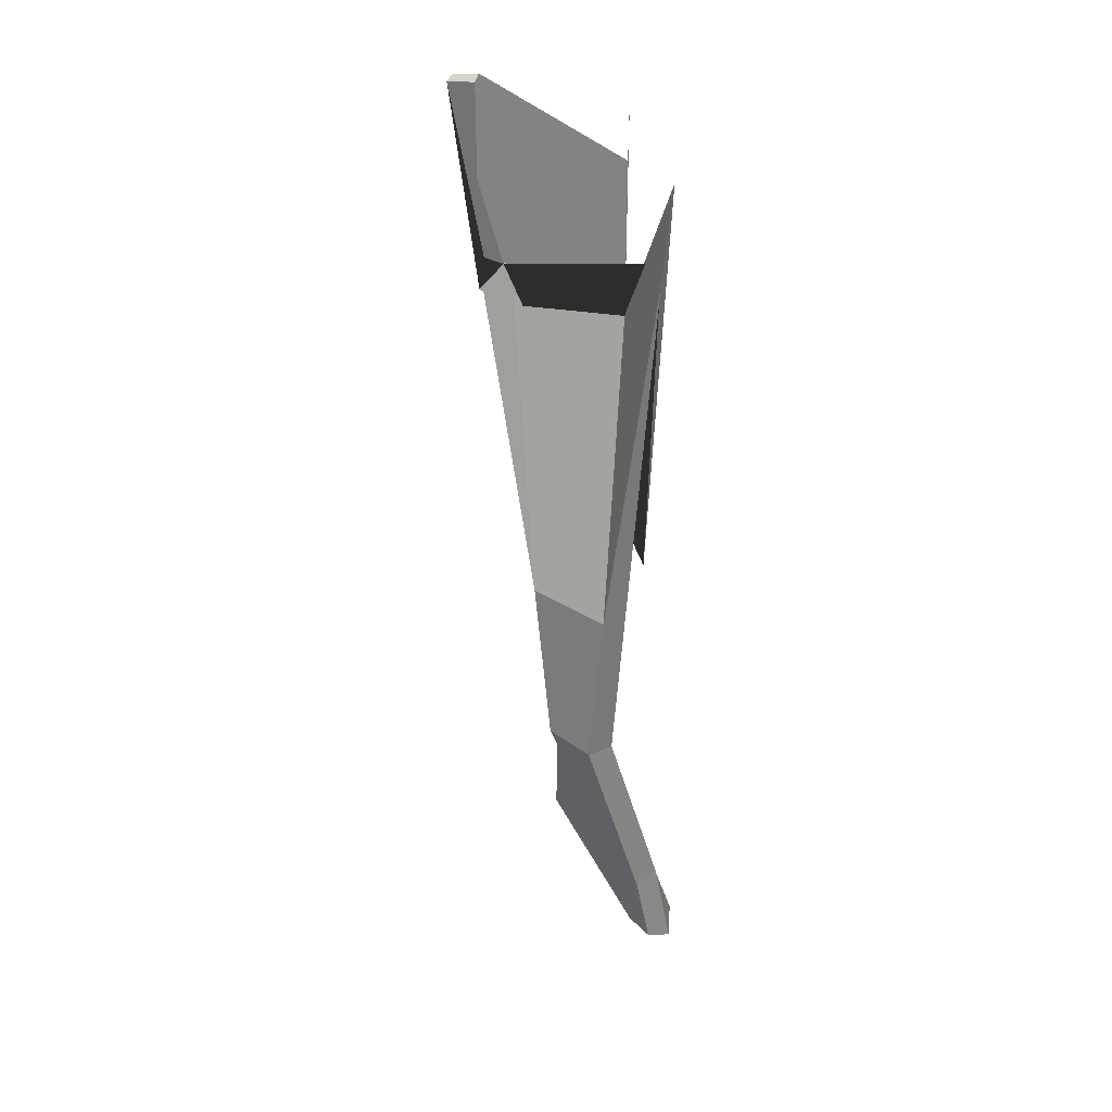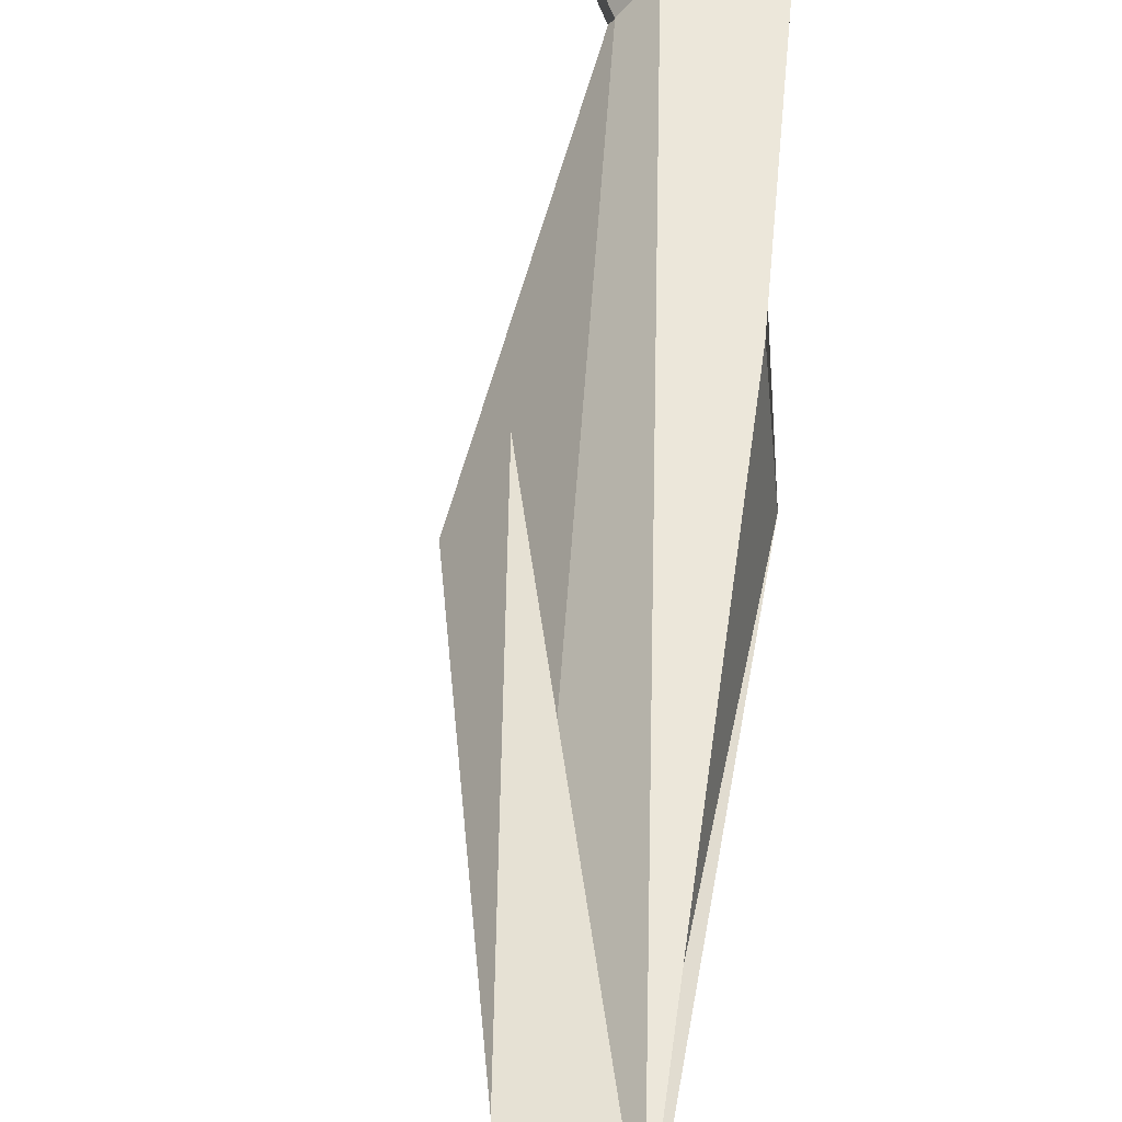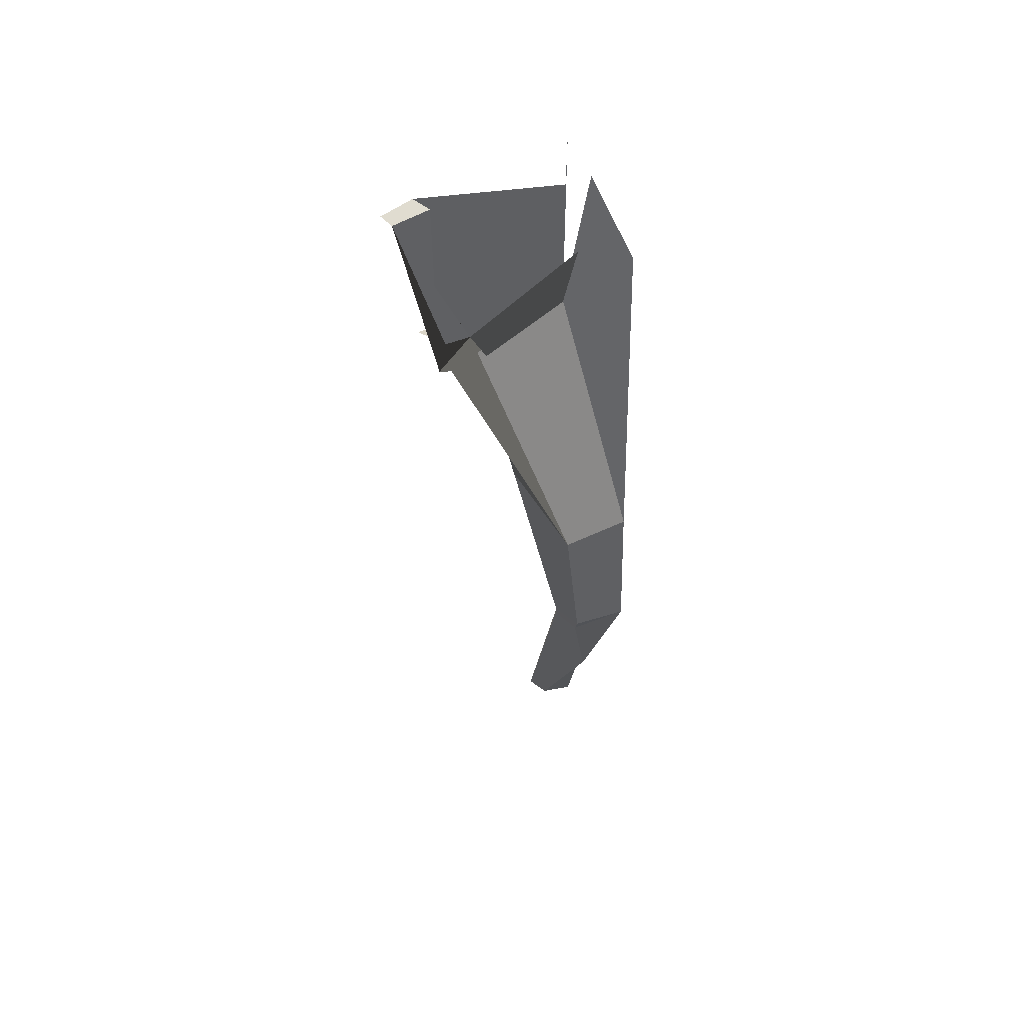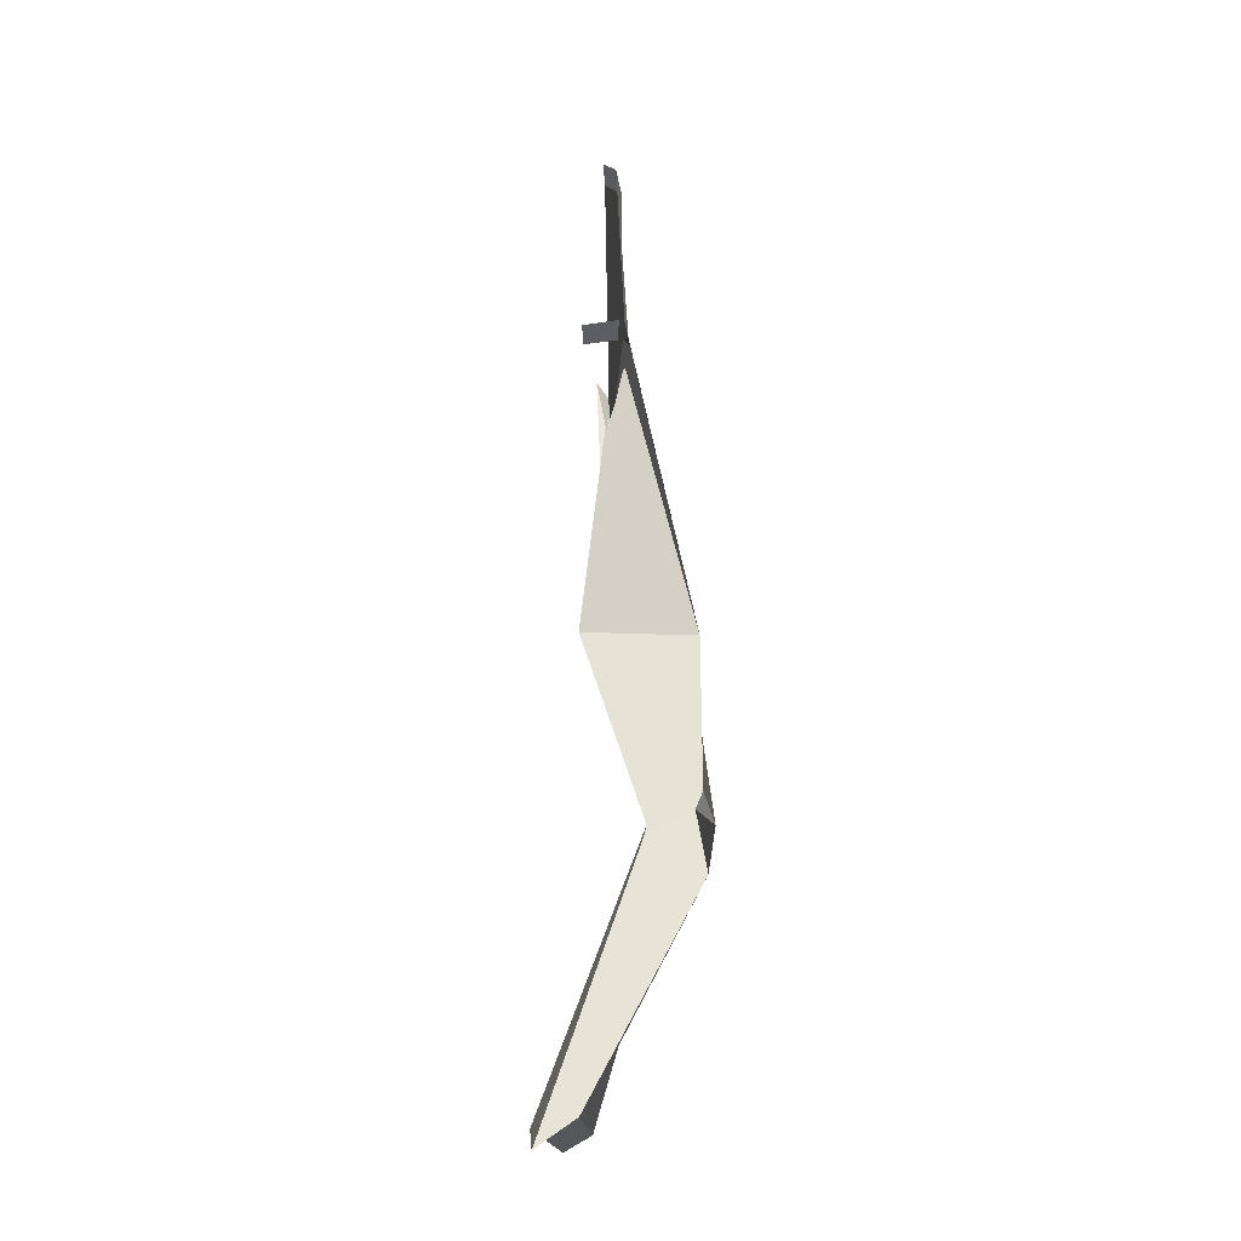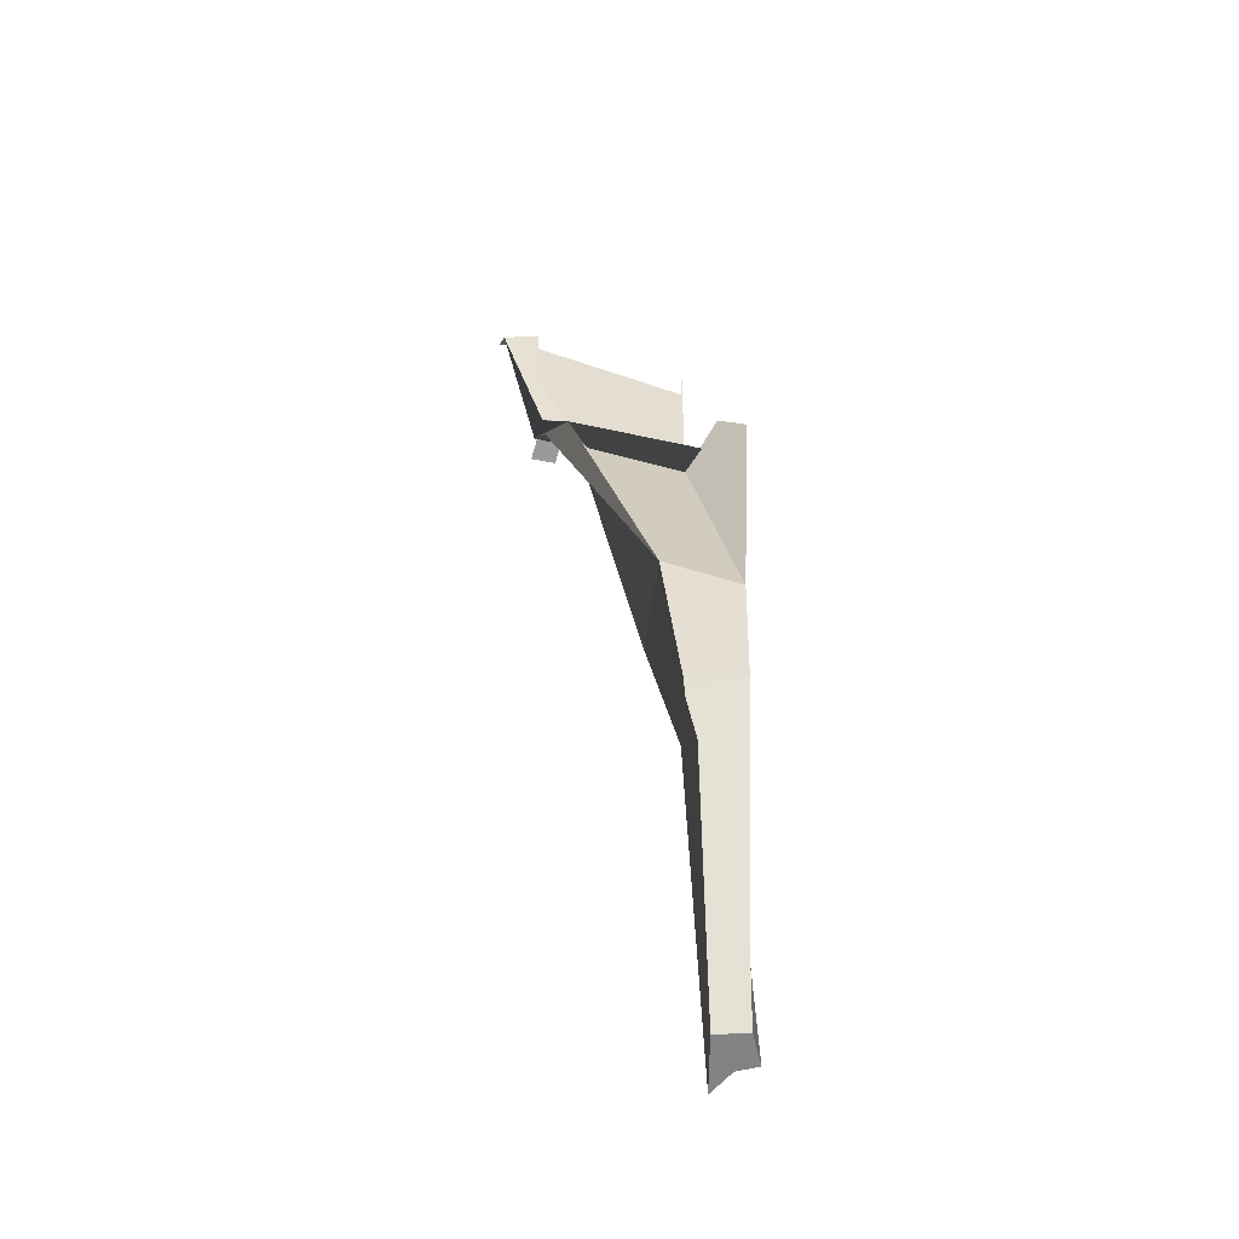
<metadata>
{"format":"obj","ext":"obj","renderer":"f3d","projection":"perspective","resolution":1024,"background":"white","views":[{"elev":26.7,"azim":126.3,"up":"+Z"},{"elev":57.6,"azim":-1.2,"up":"+Y"},{"elev":49.2,"azim":58.0,"up":"+Z"},{"elev":-36.3,"azim":3.2,"up":"+Z"},{"elev":-51.2,"azim":82.9,"up":"+Z"}]}
</metadata>
<code>
o Cube.001
v 0.2283 2.297 0.3091
v 0.2316 2.237 0.8986
v 0.2902 1.954 0.9697
v 0.282 1.879 0.896
v 0.215 2.317 1.021
v 0.4158 2.319 0.2456
v 0.2962 1.902 0.8967
v 0.2793 1.875 1.352
v 0.4291 2.139 0.2812
v 0.1733 2.143 0.3024
v 0.3155 2.242 -0.1113
v 0.4493 2.306 -0.08234
v 0.4268 2.181 -0.07452
v 0.3113 2.191 -0.1439
v 0.3045 2.375 1.013
v 0.1931 2.329 1.189
v 0.3498 2.3 -0.1105
v 0.08139 2.306 -0.7332
v 0.1995 2.319 -0.7429
v 0.1787 2.249 -0.7358
v 0.09064 2.256 -0.7962
v 0.1417 2.343 -0.7667
v 0.3057 2.194 -0.169
v 0.4098 2.186 -0.114
v 0.4322 2.203 -0.2552
v 0.1843 2.325 -0.5504
v 0.2488 2.315 -0.5637
v 0.2299 2.237 1.23
v 0.2297 2.239 1.354
v 0.242 1.856 1.362
v 0.1899 1.936 0.9386
v 0.2713 1.791 1.341
v 0.2842 1.896 0.9724
v 0.1921 1.879 0.9432
v 0.2428 1.781 1.35
f 1 16 15 5
f 3 1 5 10 9 7 4
f 2 4 7 9 6
f 28 2 29
f 30 8 4 2 28
f 5 15 17 11
f 14 11 18 21 23
f 9 10 14 13
f 6 9 13 12
f 10 5 11 14
f 15 16 2 6
f 17 15 6 12
f 20 21 18 22 19
f 17 12 27 26
f 12 24 25 27
f 13 14 23 24
f 11 17 26 22 18
f 24 12 13
f 24 23 21 20 25
f 32 33 3 4 8
f 26 27 19 22
f 27 25 20 19
f 33 34 31 3
f 35 32 8 30

</code>
